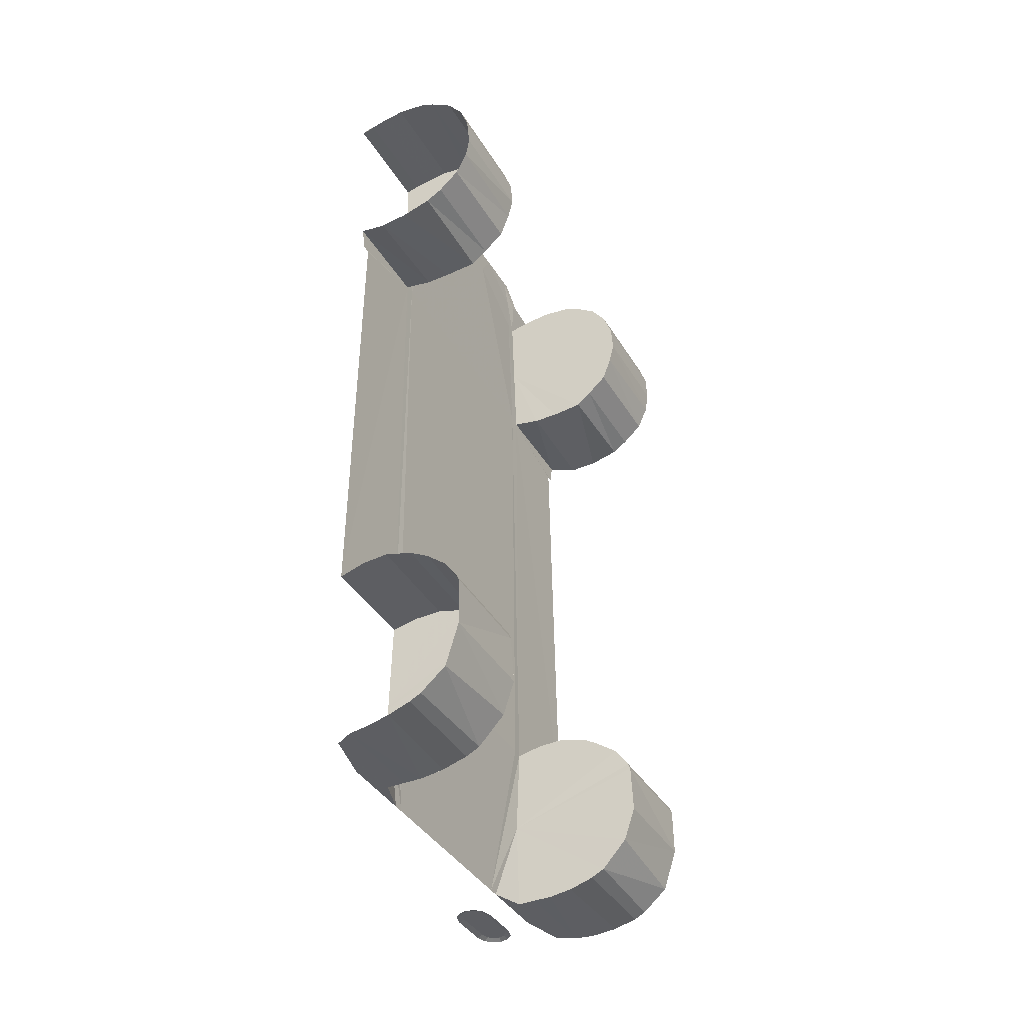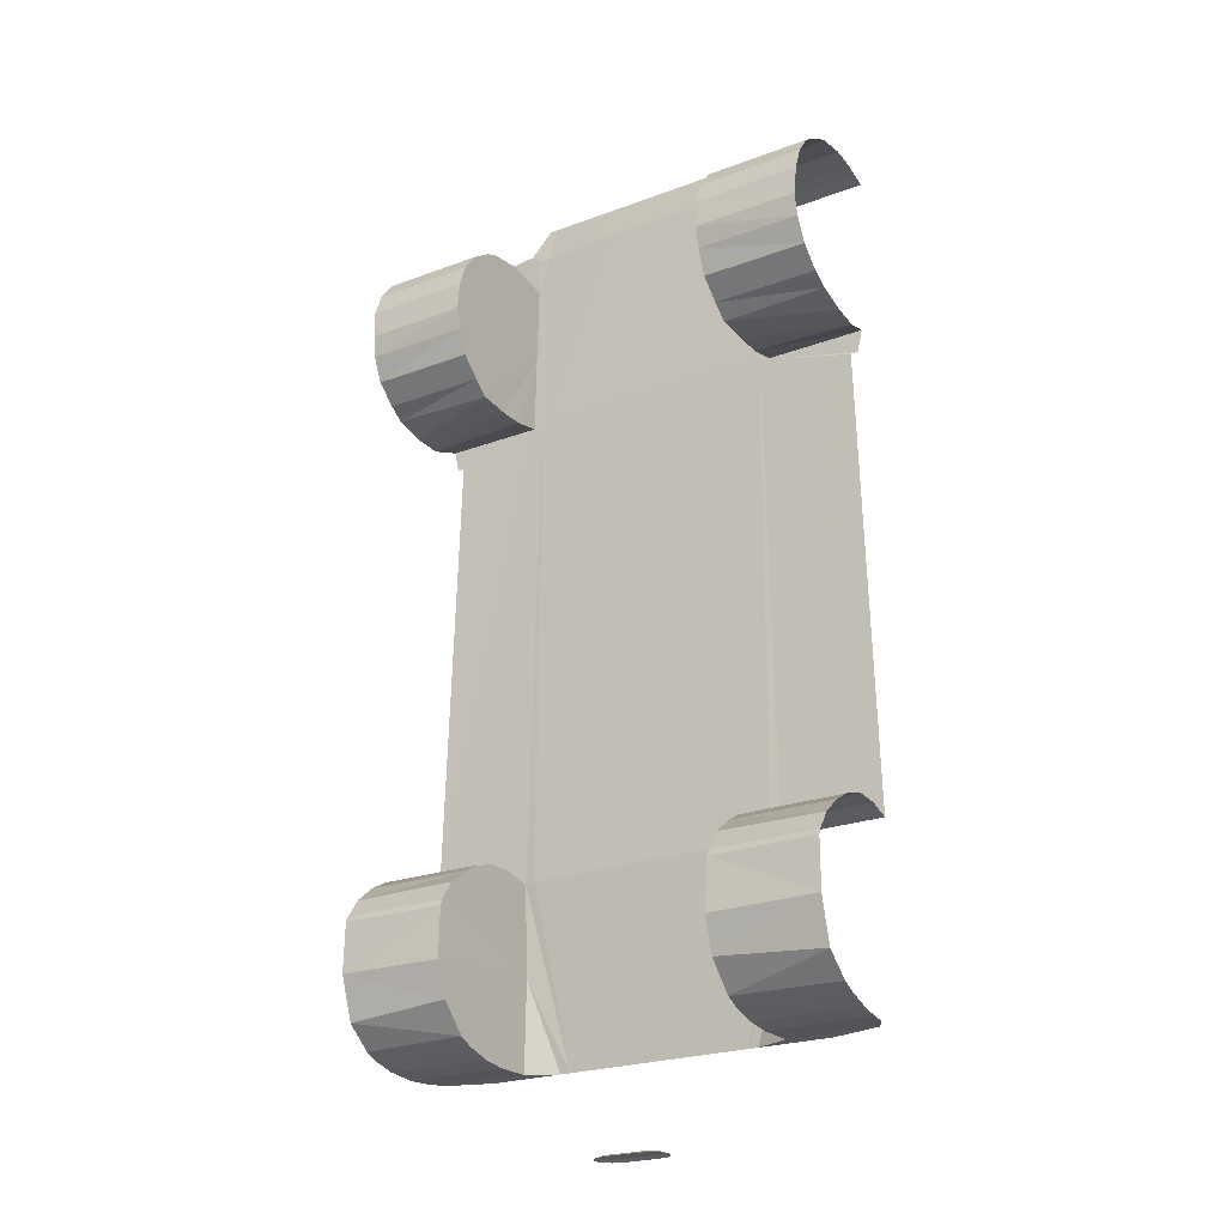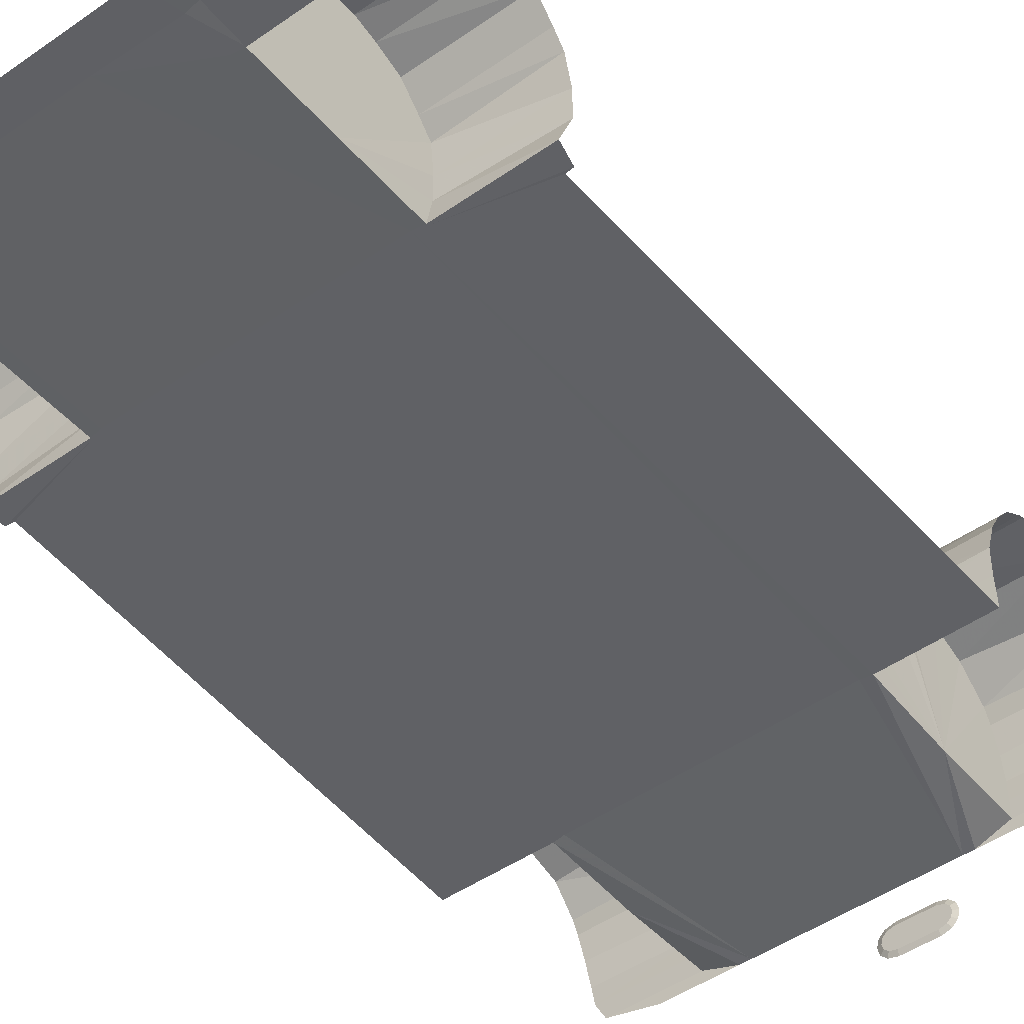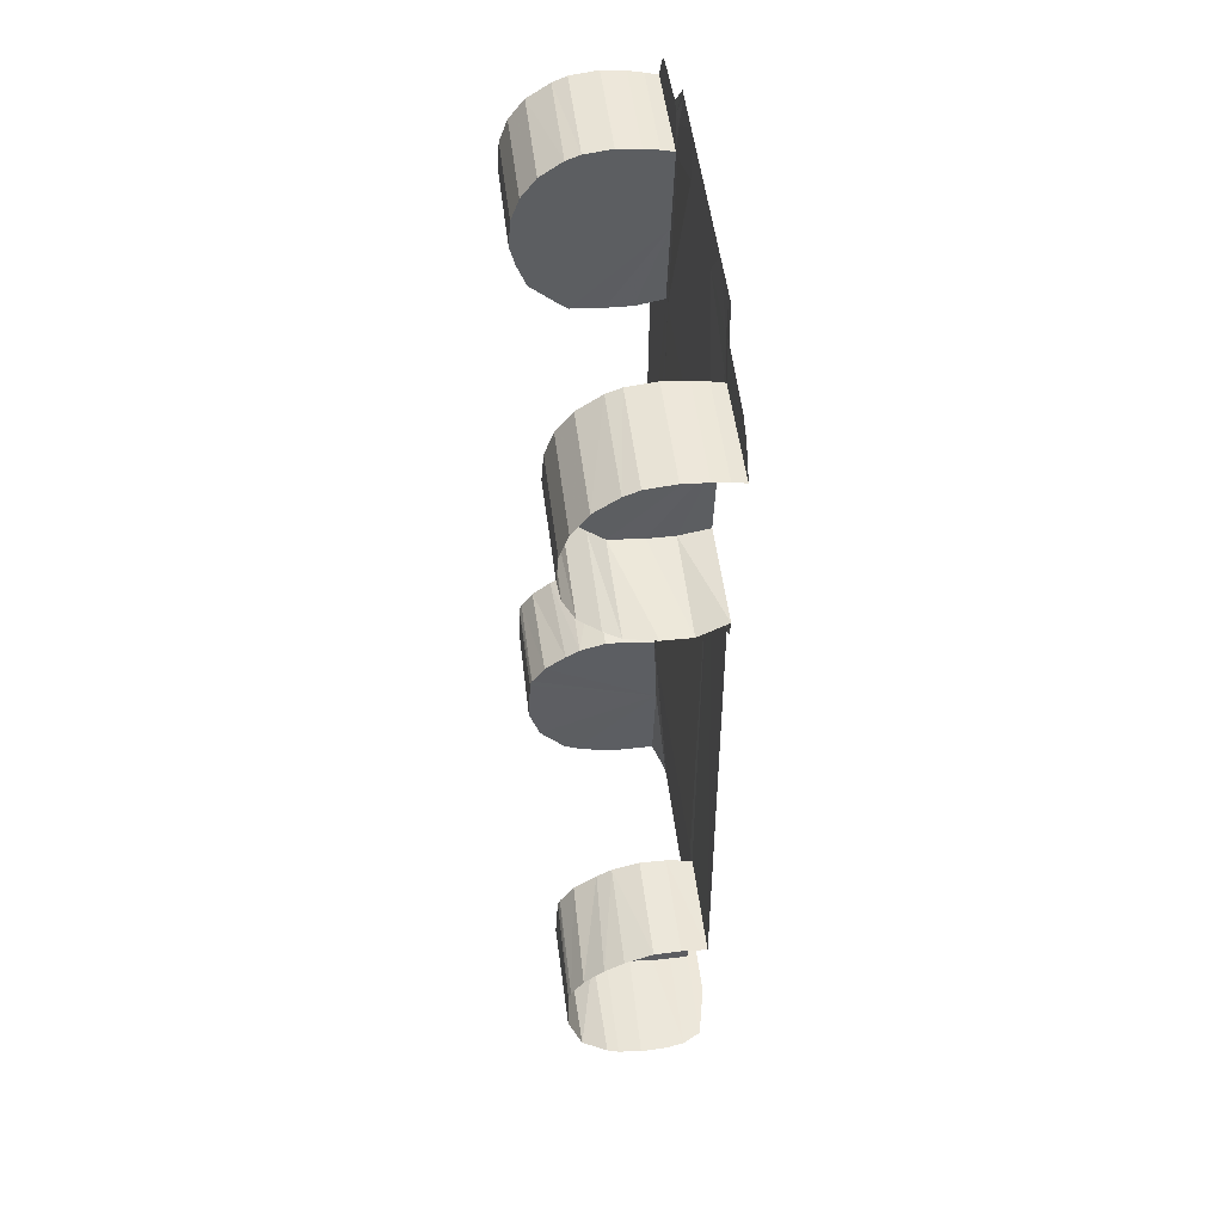
<metadata>
{"format":"obj","ext":"obj","renderer":"f3d","projection":"perspective","resolution":1024,"background":"white","views":[{"elev":-38.3,"azim":117.5,"up":"+Z"},{"elev":-23.2,"azim":-147.5,"up":"+Z"},{"elev":-48.4,"azim":37.9,"up":"+Y"},{"elev":50.3,"azim":-97.0,"up":"+Z"}]}
</metadata>
<code>
g model_car_114_matte_chassis_LOD1
v -2.384e-07 0.128 1.89
v -2.384e-07 0.1398 1.749
v -0.2313 0.1398 1.749
v -0.08268 0.128 1.89
v -0.1885 0.128 1.89
v -0.3298 0.128 1.89
v -0.2313 0.1607 0.8634
v -2.384e-07 0.1607 0.8634
v -0.2316 0.1771 -1.26
v -2.384e-07 0.1771 -1.26
v -0.5465 0.1364 1.741
v -0.5135 0.128 1.89
v -0.6004 0.1398 1.749
v -0.5398 0.128 1.89
v -0.6385 0.1398 1.777
v -0.547 0.128 1.89
v -0.6004 0.1368 1.578
v -1.032 0.1369 1.617
v -1.008 0.1372 1.66
v -0.9709 0.1382 1.71
v -1.054 0.1368 1.578
v -1.057 0.1368 1.574
v -0.6004 0.1368 1.574
v -0.5543 0.137 1.58
v -0.6004 0.149 1.215
v -0.6004 0.1431 1.576
v -0.6004 0.1938 1.588
v -0.6004 0.2593 1.599
v -0.6004 0.3611 1.609
v -0.6004 0.4825 1.595
v -0.6004 0.5452 1.572
v -0.6004 0.6464 1.503
v -0.6004 0.7148 1.413
v -0.6004 0.7523 1.31
v -0.6004 0.7624 1.186
v -0.6004 0.1611 0.8559
v -0.5543 0.1607 0.8634
v -0.6004 0.1611 0.8488
v -1.018 0.1623 0.7612
v -1.039 0.1611 0.8559
v -0.9862 0.1643 0.7578
v -0.6004 0.1612 0.8417
v -1.044 0.1747 -1.245
v -0.6004 0.1747 -1.245
v -1.044 0.1748 -1.263
v -0.6004 0.1748 -1.265
v -0.554 0.1771 -1.26
v -0.403 0.1306 -2.06
v -0.5968 0.1619 -1.66
v -0.6004 0.288 -1.242
v -0.6004 0.4015 -1.239
v -0.6004 0.5203 -1.271
v -0.085 0.1306 -2.06
v -2.384e-07 0.1306 -2.06
v -0.449 0.1306 -2.06
v -0.5932 0.1761 -2.055
v -0.5932 0.2538 -2.055
v -0.5932 0.3344 -2.055
v -0.5932 0.4366 -2.042
v -0.5932 0.5461 -2.009
v -0.5932 0.6051 -1.98
v -0.6003 0.5855 -1.31
v -0.6004 0.684 -1.38
v -0.6022 0.7448 -1.467
v -0.6004 0.7545 -1.493
v -0.5932 0.7174 -1.858
v -0.5956 0.7666 -1.71
v -1.064 0.7483 -1.467
v -1.063 0.6943 -1.388
v -0.6004 0.684 -1.38
v -0.6022 0.7448 -1.467
v -1.062 0.608 -1.318
v -1.062 0.5236 -1.271
v -0.6004 0.5203 -1.271
v -0.6003 0.5855 -1.31
v -1.063 0.6943 -1.388
v -0.6004 0.684 -1.38
v -1.058 0.4023 -1.234
v -0.6004 0.4015 -1.239
v -0.6004 0.288 -1.242
v -1.053 0.2875 -1.238
v -1.044 0.1748 -1.263
v -0.6004 0.1748 -1.265
v -1.065 0.7602 -1.492
v -1.064 0.7483 -1.467
v -0.6022 0.7448 -1.467
v -0.6004 0.7545 -1.493
v -0.5932 0.7174 -1.858
v -1.062 0.7052 -1.891
v -1.067 0.7638 -1.705
v -0.5956 0.7666 -1.71
v -1.064 0.698 0.9833
v -1.061 0.7464 1.087
v -0.6004 0.7394 1.093
v -0.6004 0.698 0.9833
v -1.063 0.6097 0.9033
v -0.6004 0.6097 0.9033
v -1.065 0.5409 0.8584
v -0.6004 0.5409 0.8468
v -0.6004 0.7624 1.186
v -1.059 0.7611 1.186
v -0.6004 0.7523 1.31
v -1.066 0.7523 1.31
v -0.6004 0.7148 1.413
v -1.065 0.7148 1.413
v -0.6004 0.149 1.215
v -0.6022 0.3991 0.8345
v -0.6004 0.5409 0.8468
v -0.6004 0.5409 0.8468
v -0.6004 0.6097 0.9033
v -0.6004 0.698 0.9833
v -0.6004 0.7394 1.093
v -0.6004 0.7624 1.186
v -1.065 0.6464 1.503
v -1.063 0.5452 1.57
v -0.6004 0.5452 1.572
v -0.6004 0.6464 1.503
v -1.065 0.7148 1.413
v -0.6004 0.7148 1.413
v -0.6004 0.4825 1.595
v -1.064 0.4825 1.595
v -0.6004 0.3611 1.609
v -1.065 0.3611 1.609
v -0.6004 0.2593 1.599
v -1.062 0.2593 1.599
v -0.6004 0.1938 1.588
v -1.058 0.1938 1.588
v -0.6004 0.1431 1.576
v -1.057 0.1431 1.576
v -1.057 0.1368 1.574
v -0.6004 0.1368 1.574
v -0.6004 0.1431 1.576
v -1.039 0.1611 0.8559
v -1.056 0.287 0.8154
v -0.6004 0.287 0.833
v -0.6004 0.1611 0.8559
v -0.6004 0.1611 0.8559
v -0.6004 0.287 0.833
v -0.6004 0.149 1.215
v -0.9849 0.1761 -2.055
v -1.028 0.2538 -2.055
v -0.5932 0.2538 -2.055
v -0.5932 0.1761 -2.055
v -0.7698 0.1306 -2.06
v -0.449 0.1306 -2.06
v -1.041 0.3344 -2.055
v -0.5932 0.3344 -2.055
v -0.5932 0.2538 -2.055
v -1.054 0.4464 -2.039
v -0.5932 0.4366 -2.042
v -0.5932 0.5461 -2.009
v -1.06 0.5461 -2.009
v -0.5932 0.6051 -1.98
v -1.061 0.5957 -1.984
v -1.062 0.7052 -1.891
v -0.5932 0.7174 -1.858
v -0.9243 0.1398 1.749
v -0.6004 0.7545 -1.493
v -0.5956 0.7666 -1.71
v -1.067 0.7638 -1.705
v -1.065 0.7602 -1.492
v -0.6022 0.3991 0.8345
v -0.6004 0.149 1.215
v -0.6004 0.287 0.833
v -0.6022 0.3991 0.8345
v -0.6004 0.287 0.833
v -1.056 0.287 0.8154
v -1.062 0.4103 0.8239
v -0.6004 0.5409 0.8468
v -0.6022 0.3991 0.8345
v -1.062 0.4103 0.8239
v -1.065 0.5409 0.8584
v -2.384e-07 0.128 1.89
v 0.08268 0.128 1.89
v 0.2313 0.1398 1.749
v -2.384e-07 0.1398 1.749
v 0.1885 0.128 1.89
v 0.3298 0.128 1.89
v 0.2313 0.1607 0.8634
v -2.384e-07 0.1607 0.8634
v 0.2316 0.1771 -1.26
v -2.384e-07 0.1771 -1.26
v 0.5465 0.1364 1.741
v 0.5135 0.128 1.89
v 0.6004 0.1398 1.749
v 0.5398 0.128 1.89
v 0.6385 0.1398 1.777
v 0.547 0.128 1.89
v 0.6004 0.1368 1.578
v 1.032 0.1369 1.617
v 1.008 0.1372 1.66
v 0.9709 0.1382 1.71
v 1.054 0.1368 1.578
v 1.057 0.1368 1.574
v 0.6004 0.1368 1.574
v 0.5543 0.137 1.58
v 0.6004 0.149 1.215
v 0.6004 0.1431 1.576
v 0.6004 0.1938 1.588
v 0.6004 0.2593 1.599
v 0.6004 0.3611 1.609
v 0.6004 0.4825 1.595
v 0.6004 0.5452 1.572
v 0.6004 0.6464 1.503
v 0.6004 0.7148 1.413
v 0.6004 0.7523 1.31
v 0.6004 0.7624 1.186
v 0.6004 0.1611 0.8559
v 0.5543 0.1607 0.8634
v 0.6004 0.1611 0.8488
v 1.018 0.1623 0.7612
v 1.039 0.1611 0.8559
v 0.9862 0.1643 0.7578
v 0.6004 0.1612 0.8417
v 1.044 0.1747 -1.245
v 0.6004 0.1747 -1.245
v 1.044 0.1748 -1.263
v 0.6004 0.1748 -1.265
v 0.554 0.1771 -1.26
v 0.403 0.1306 -2.06
v 0.5968 0.1619 -1.66
v 0.6004 0.288 -1.242
v 0.6004 0.4015 -1.239
v 0.6004 0.5203 -1.271
v 0.085 0.1306 -2.06
v -2.384e-07 0.1306 -2.06
v 0.449 0.1306 -2.06
v 0.5932 0.1761 -2.055
v 0.5932 0.2538 -2.055
v 0.5932 0.3344 -2.055
v 0.5932 0.4366 -2.042
v 0.5932 0.5461 -2.009
v 0.5932 0.6051 -1.98
v 0.6003 0.5855 -1.31
v 0.6004 0.684 -1.38
v 0.6022 0.7448 -1.467
v 0.6004 0.7545 -1.493
v 0.5932 0.7174 -1.858
v 0.5956 0.7666 -1.71
v 1.064 0.7483 -1.467
v 0.6022 0.7448 -1.467
v 0.6004 0.684 -1.38
v 1.063 0.6943 -1.388
v 1.062 0.608 -1.318
v 0.6003 0.5855 -1.31
v 0.6004 0.5203 -1.271
v 1.062 0.5236 -1.271
v 1.063 0.6943 -1.388
v 0.6004 0.684 -1.38
v 1.058 0.4023 -1.234
v 0.6004 0.4015 -1.239
v 0.6004 0.288 -1.242
v 1.053 0.2875 -1.238
v 1.044 0.1748 -1.263
v 0.6004 0.1748 -1.265
v 1.065 0.7602 -1.492
v 0.6004 0.7545 -1.493
v 0.6022 0.7448 -1.467
v 1.064 0.7483 -1.467
v 0.5932 0.7174 -1.858
v 0.5956 0.7666 -1.71
v 1.067 0.7638 -1.705
v 1.062 0.7052 -1.891
v 1.064 0.698 0.9833
v 0.6004 0.698 0.9833
v 0.6004 0.7394 1.093
v 1.061 0.7464 1.087
v 1.063 0.6097 0.9033
v 0.6004 0.6097 0.9033
v 1.065 0.5409 0.8584
v 0.6004 0.5409 0.8468
v 0.6004 0.7624 1.186
v 1.059 0.7611 1.186
v 0.6004 0.7523 1.31
v 1.066 0.7523 1.31
v 0.6004 0.7148 1.413
v 1.065 0.7148 1.413
v 0.6004 0.6464 1.503
v 1.065 0.6464 1.503
v 0.6004 0.5452 1.572
v 1.063 0.5452 1.57
v 0.6004 0.4825 1.595
v 1.064 0.4825 1.595
v 0.6004 0.149 1.215
v 0.6004 0.5409 0.8468
v 0.6022 0.3991 0.8345
v 0.6004 0.5409 0.8468
v 0.6004 0.6097 0.9033
v 0.6004 0.698 0.9833
v 0.6004 0.7394 1.093
v 0.6004 0.7624 1.186
v 0.6004 0.1938 1.588
v 1.058 0.1938 1.588
v 1.062 0.2593 1.599
v 0.6004 0.2593 1.599
v 0.6004 0.1431 1.576
v 1.057 0.1431 1.576
v 0.6004 0.1368 1.574
v 1.057 0.1368 1.574
v 1.065 0.3611 1.609
v 0.6004 0.3611 1.609
v 1.064 0.4825 1.595
v 0.6004 0.4825 1.595
v 1.039 0.1611 0.8559
v 0.6004 0.1611 0.8559
v 0.6004 0.287 0.833
v 1.056 0.287 0.8154
v 0.6004 0.1611 0.8559
v 0.6004 0.149 1.215
v 0.6004 0.287 0.833
v 0.9849 0.1761 -2.055
v 0.5932 0.1761 -2.055
v 0.5932 0.2538 -2.055
v 1.028 0.2538 -2.055
v 0.7698 0.1306 -2.06
v 0.449 0.1306 -2.06
v 0.5932 0.2538 -2.055
v 0.5932 0.3344 -2.055
v 1.041 0.3344 -2.055
v 1.054 0.4464 -2.039
v 0.5932 0.4366 -2.042
v 0.5932 0.5461 -2.009
v 1.06 0.5461 -2.009
v 0.5932 0.6051 -1.98
v 1.061 0.5957 -1.984
v 1.062 0.7052 -1.891
v 0.5932 0.7174 -1.858
v 0.9243 0.1398 1.749
v 0.6004 0.7545 -1.493
v 1.065 0.7602 -1.492
v 1.067 0.7638 -1.705
v 0.5956 0.7666 -1.71
v 0.6022 0.3991 0.8345
v 0.6004 0.287 0.833
v 0.6004 0.149 1.215
v 0.6022 0.3991 0.8345
v 1.062 0.4103 0.8239
v 1.056 0.287 0.8154
v 0.6004 0.287 0.833
v 0.6004 0.5409 0.8468
v 1.065 0.5409 0.8584
v 1.062 0.4103 0.8239
v 0.6022 0.3991 0.8345
v -2.384e-07 0.3877 -2.456
v -0.08226 0.3877 -2.456
v -0.07934 0.3655 -2.447
v -2.384e-07 0.3655 -2.447
v -0.1137 0.3563 -2.447
v -0.1251 0.3762 -2.456
v -0.1315 0.3385 -2.447
v -0.1513 0.35 -2.456
v -0.138 0.3142 -2.447
v -0.1609 0.3142 -2.456
v -0.1315 0.2898 -2.447
v -0.1513 0.2784 -2.456
v -0.1137 0.272 -2.447
v -0.1251 0.2522 -2.456
v -0.07934 0.2628 -2.447
v -0.08226 0.2407 -2.456
v -2.384e-07 0.2628 -2.447
v -2.384e-07 0.2407 -2.456
v -0.08934 0.3142 -2.447
v -0.1137 0.272 -2.447
v -2.384e-07 0.3142 -2.447
v -2.384e-07 0.3877 -2.456
v -2.384e-07 0.3655 -2.447
v 0.07934 0.3655 -2.447
v 0.08226 0.3877 -2.456
v 0.1137 0.3563 -2.447
v 0.1251 0.3762 -2.456
v 0.1315 0.3385 -2.447
v 0.1513 0.35 -2.456
v 0.138 0.3142 -2.447
v 0.1609 0.3142 -2.456
v 0.1315 0.2898 -2.447
v 0.1513 0.2784 -2.456
v 0.1137 0.272 -2.447
v 0.1251 0.2522 -2.456
v 0.07934 0.2628 -2.447
v 0.08226 0.2407 -2.456
v -2.384e-07 0.2628 -2.447
v -2.384e-07 0.2407 -2.456
v 0.08934 0.3142 -2.447
v 0.1137 0.272 -2.447
v -2.384e-07 0.3142 -2.447
g model_car_114_matte_chassis_LOD1_0
f 3 2 1
f 4 3 1
f 5 3 4
f 6 3 5
f 2 3 7
f 8 2 7
f 8 7 9
f 10 8 9
f 11 3 6
f 12 11 6
f 13 11 12
f 14 13 12
f 15 13 14
f 16 15 14
f 11 13 17
f 17 13 18
f 13 19 18
f 13 20 19
f 13 15 20
f 17 18 21
f 17 21 22
f 23 17 22
f 24 17 23
f 24 11 17
f 24 23 25
f 23 26 25
f 26 27 25
f 25 27 28
f 28 29 25
f 25 29 30
f 25 30 31
f 25 31 32
f 25 32 33
f 33 34 25
f 25 34 35
f 24 25 36
f 37 24 36
f 36 38 37
f 39 38 36
f 40 39 36
f 39 41 38
f 41 42 38
f 38 42 37
f 41 43 42
f 43 44 42
f 37 42 44
f 43 45 44
f 45 46 44
f 47 44 46
f 47 37 44
f 7 37 47
f 7 3 37
f 3 24 37
f 11 24 3
f 9 7 47
f 47 46 48
f 9 47 48
f 46 49 48
f 46 50 49
f 50 51 49
f 51 52 49
f 53 9 48
f 10 9 53
f 54 10 53
f 48 49 55
f 49 56 55
f 49 57 56
f 49 58 57
f 49 59 58
f 60 59 49
f 61 60 49
f 49 52 62
f 63 49 62
f 64 49 63
f 65 49 64
f 66 61 49
f 67 66 49
f 67 49 65
f 70 69 68
f 71 70 68
f 74 73 72
f 75 74 72
f 75 72 76
f 77 75 76
f 78 73 74
f 79 78 74
f 79 80 78
f 80 81 78
f 82 81 80
f 83 82 80
f 86 85 84
f 87 86 84
f 90 89 88
f 91 90 88
f 94 93 92
f 95 94 92
f 95 92 96
f 97 95 96
f 96 98 97
f 98 99 97
f 94 100 93
f 100 101 93
f 100 102 101
f 102 103 101
f 102 104 103
f 104 105 103
f 108 107 106
f 106 110 109
f 106 111 110
f 112 111 106
f 106 113 112
f 116 115 114
f 117 116 114
f 117 114 118
f 119 117 118
f 115 116 120
f 121 115 120
f 121 120 122
f 123 121 122
f 122 124 123
f 124 125 123
f 125 124 126
f 127 125 126
f 127 126 128
f 129 127 128
f 131 130 129
f 132 131 129
f 135 134 133
f 136 135 133
f 139 138 137
f 142 141 140
f 143 142 140
f 143 140 144
f 145 143 144
f 147 146 141
f 148 147 141
f 149 146 147
f 150 149 147
f 150 151 149
f 151 152 149
f 151 153 152
f 153 154 152
f 155 154 153
f 156 155 153
f 15 157 20
f 160 159 158
f 161 160 158
f 164 163 162
f 167 166 165
f 168 167 165
f 171 170 169
f 172 171 169
f 175 174 173
f 176 175 173
f 175 177 174
f 175 178 177
f 175 176 179
f 176 180 179
f 179 180 181
f 180 182 181
f 175 183 178
f 183 184 178
f 183 185 184
f 185 186 184
f 185 187 186
f 187 188 186
f 185 183 189
f 185 189 190
f 191 185 190
f 192 185 191
f 187 185 192
f 190 189 193
f 193 189 194
f 189 195 194
f 189 196 195
f 183 196 189
f 195 196 197
f 198 195 197
f 199 198 197
f 199 197 200
f 201 200 197
f 201 197 202
f 202 197 203
f 203 197 204
f 204 197 205
f 206 205 197
f 206 197 207
f 197 196 208
f 196 209 208
f 208 209 210
f 210 211 208
f 211 212 208
f 213 211 210
f 214 213 210
f 209 214 210
f 215 213 214
f 216 215 214
f 214 209 216
f 217 215 216
f 218 217 216
f 216 219 218
f 209 219 216
f 209 179 219
f 175 179 209
f 196 175 209
f 196 183 175
f 179 181 219
f 218 219 220
f 219 181 220
f 221 218 220
f 222 218 221
f 223 222 221
f 224 223 221
f 181 225 220
f 181 182 225
f 182 226 225
f 221 220 227
f 228 221 227
f 229 221 228
f 230 221 229
f 231 221 230
f 231 232 221
f 232 233 221
f 224 221 234
f 221 235 234
f 221 236 235
f 221 237 236
f 233 238 221
f 238 239 221
f 221 239 237
f 242 241 240
f 243 242 240
f 246 245 244
f 247 246 244
f 244 245 248
f 245 249 248
f 247 250 246
f 250 251 246
f 252 251 250
f 253 252 250
f 253 254 252
f 254 255 252
f 258 257 256
f 259 258 256
f 262 261 260
f 263 262 260
f 266 265 264
f 267 266 264
f 264 265 268
f 265 269 268
f 270 268 269
f 271 270 269
f 272 266 267
f 273 272 267
f 274 272 273
f 275 274 273
f 276 274 275
f 277 276 275
f 278 276 277
f 279 278 277
f 280 278 279
f 281 280 279
f 280 281 282
f 281 283 282
f 286 285 284
f 288 284 287
f 289 284 288
f 289 290 284
f 291 284 290
f 294 293 292
f 295 294 292
f 292 293 296
f 293 297 296
f 298 296 297
f 299 298 297
f 294 295 300
f 295 301 300
f 302 300 301
f 303 302 301
f 306 305 304
f 307 306 304
f 310 309 308
f 313 312 311
f 314 313 311
f 311 312 315
f 312 316 315
f 318 317 314
f 319 318 314
f 319 320 318
f 320 321 318
f 322 321 320
f 323 322 320
f 324 322 323
f 325 324 323
f 325 326 324
f 326 327 324
f 328 187 192
f 331 330 329
f 332 331 329
f 335 334 333
f 338 337 336
f 339 338 336
f 342 341 340
f 343 342 340
f 346 345 344
f 347 346 344
f 345 346 348
f 349 345 348
f 348 350 349
f 350 351 349
f 350 352 351
f 352 353 351
f 353 352 354
f 355 353 354
f 355 354 356
f 357 355 356
f 356 358 357
f 358 359 357
f 359 358 360
f 361 359 360
f 362 350 348
f 362 356 354
f 362 354 352
f 362 352 350
f 360 358 362
f 362 348 346
f 362 358 363
f 364 362 346
f 364 360 362
f 347 364 346
f 367 366 365
f 368 367 365
f 367 368 369
f 368 370 369
f 371 369 370
f 372 371 370
f 373 371 372
f 374 373 372
f 373 374 375
f 374 376 375
f 375 376 377
f 376 378 377
f 379 377 378
f 380 379 378
f 379 380 381
f 380 382 381
f 371 383 369
f 379 383 377
f 375 383 373
f 373 383 371
f 379 381 383
f 369 383 367
f 384 383 375
f 383 385 367
f 381 385 383
f 385 366 367

</code>
